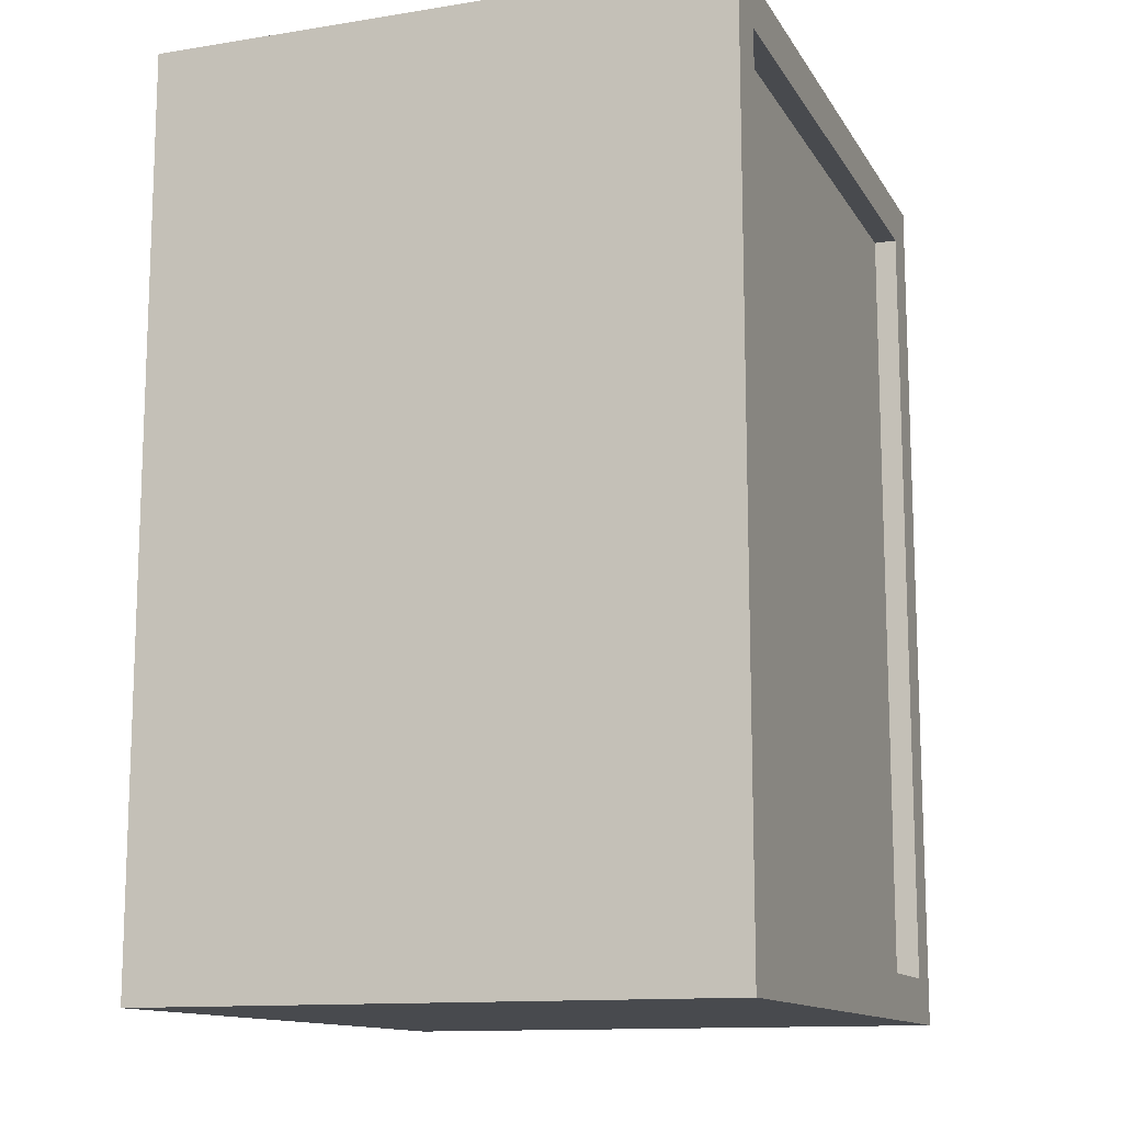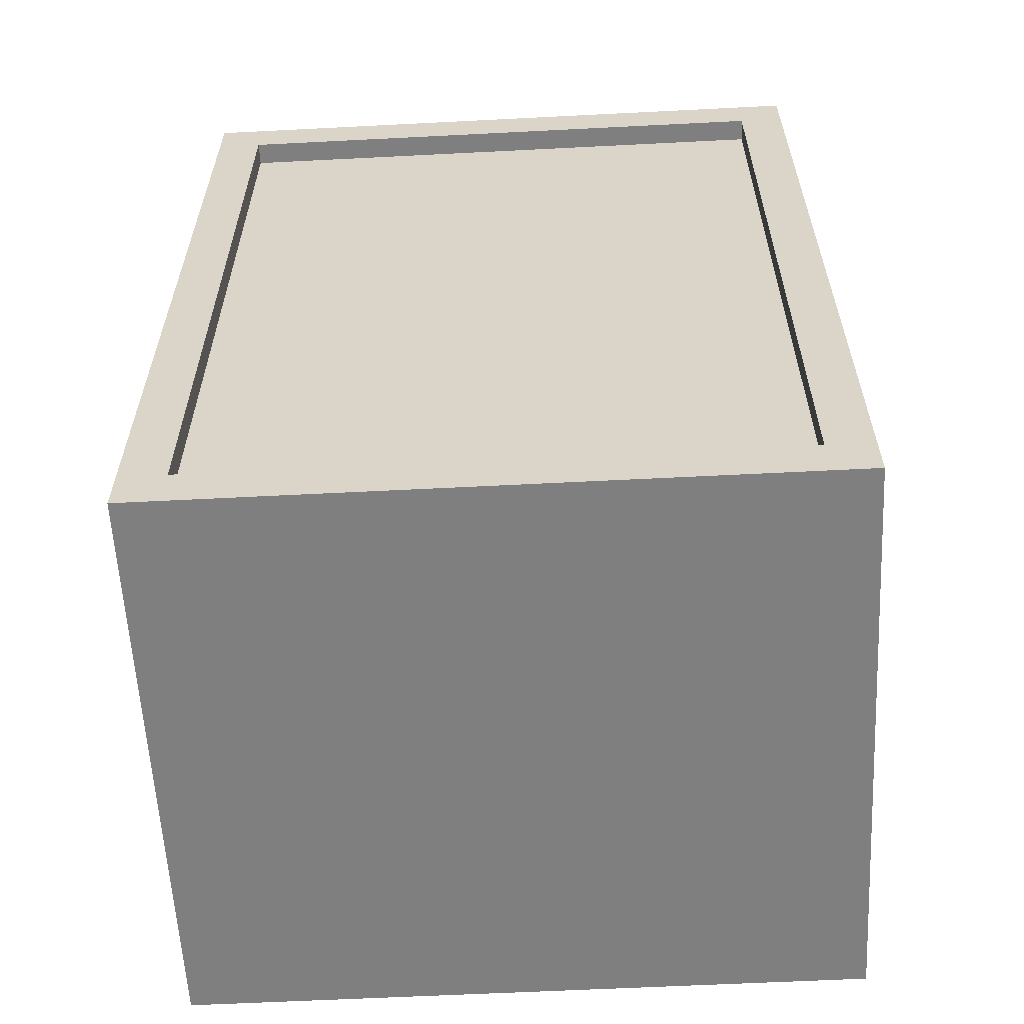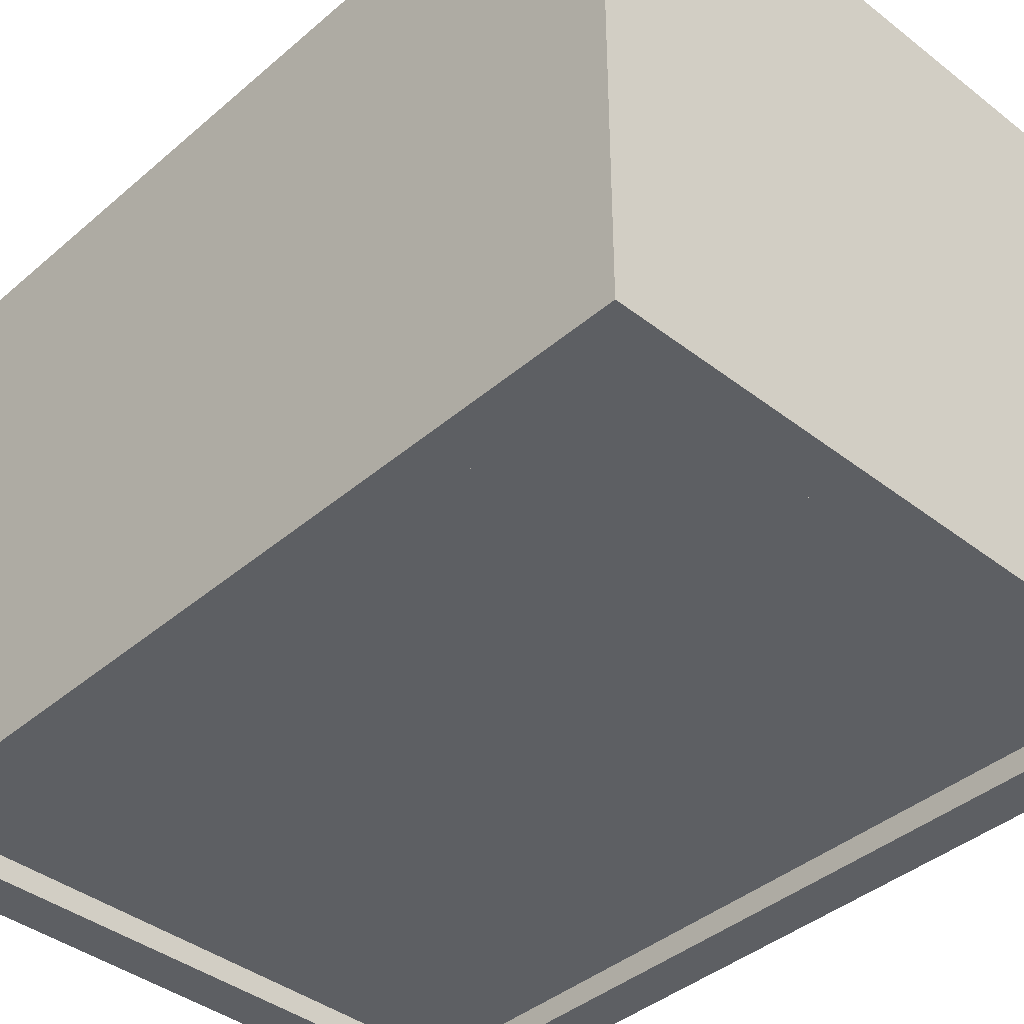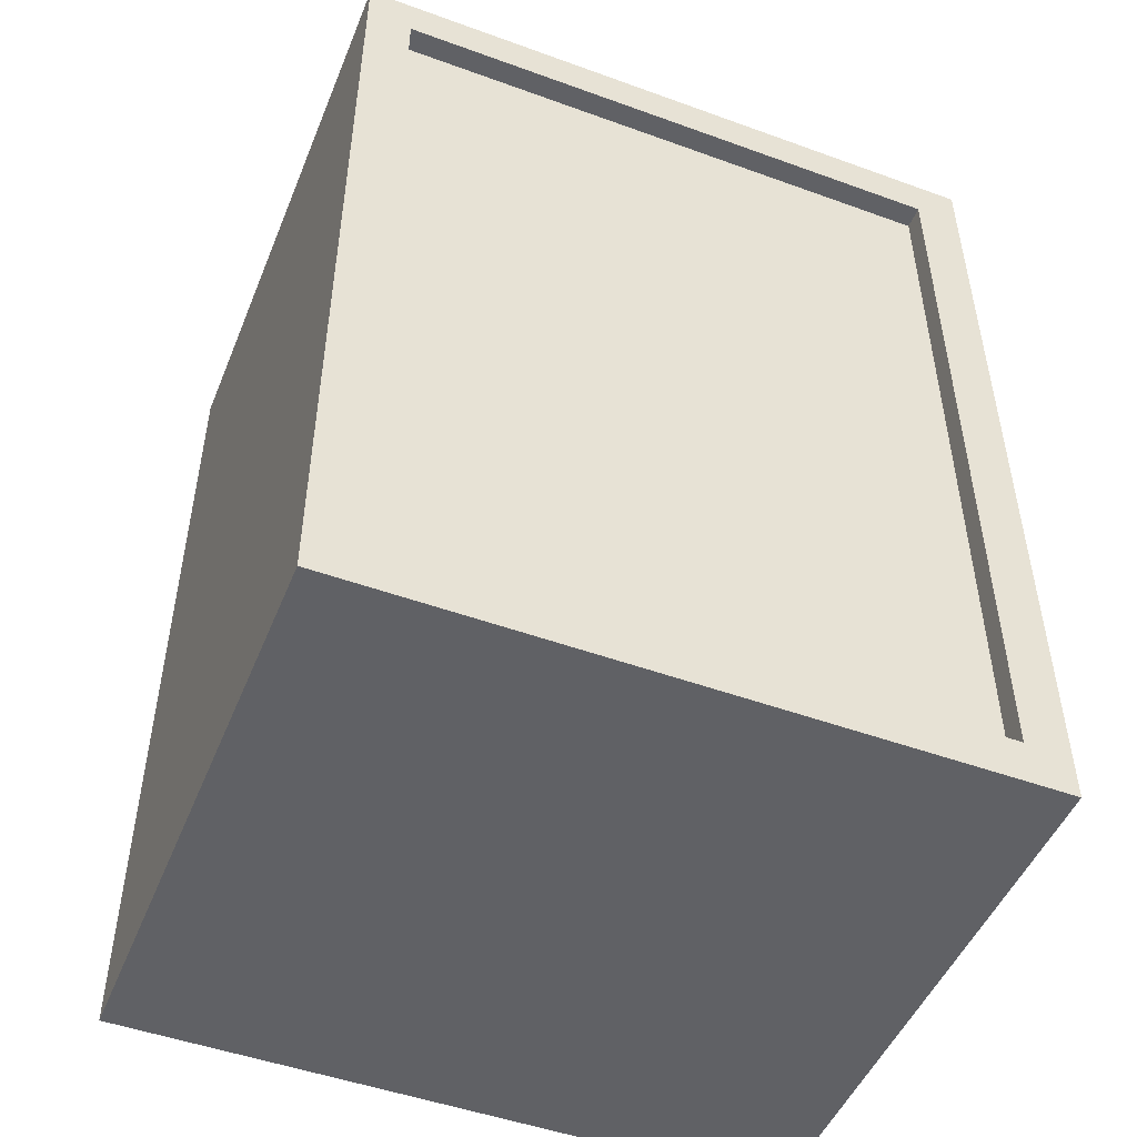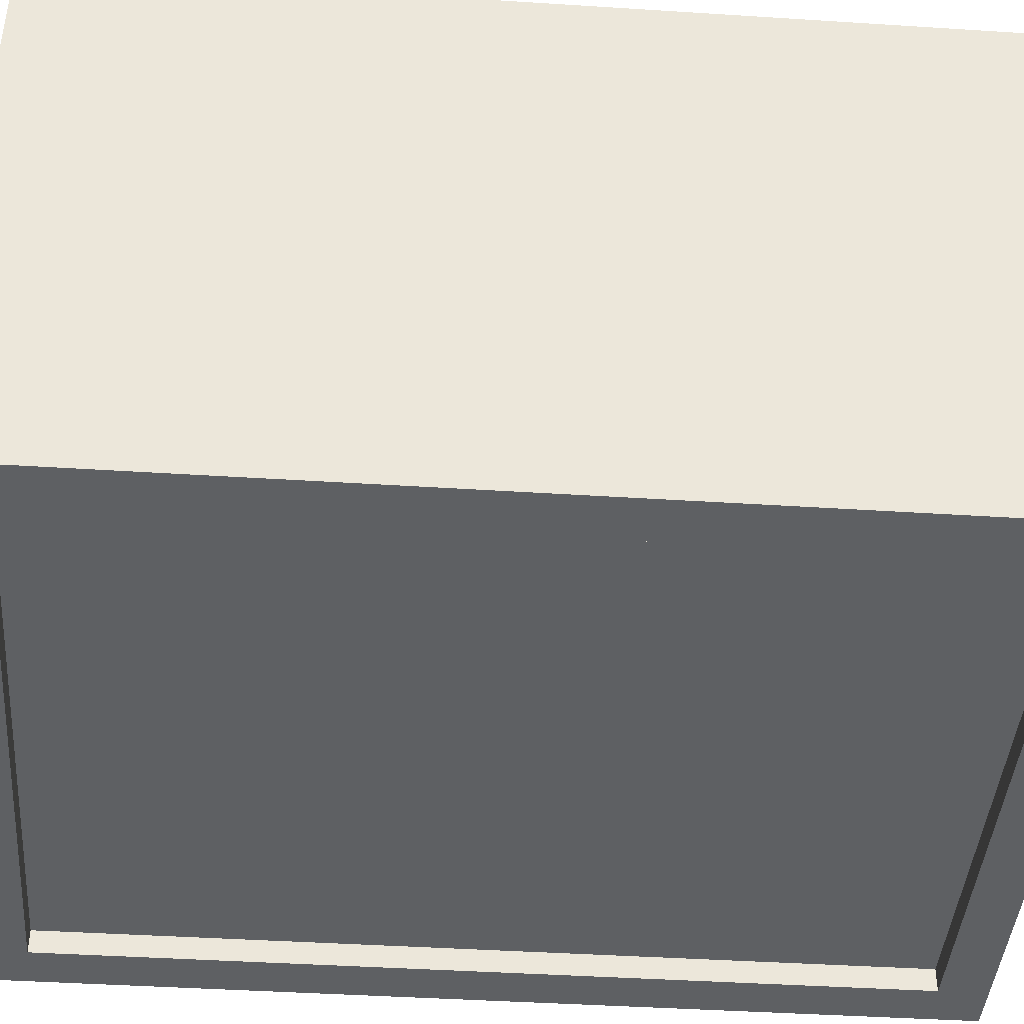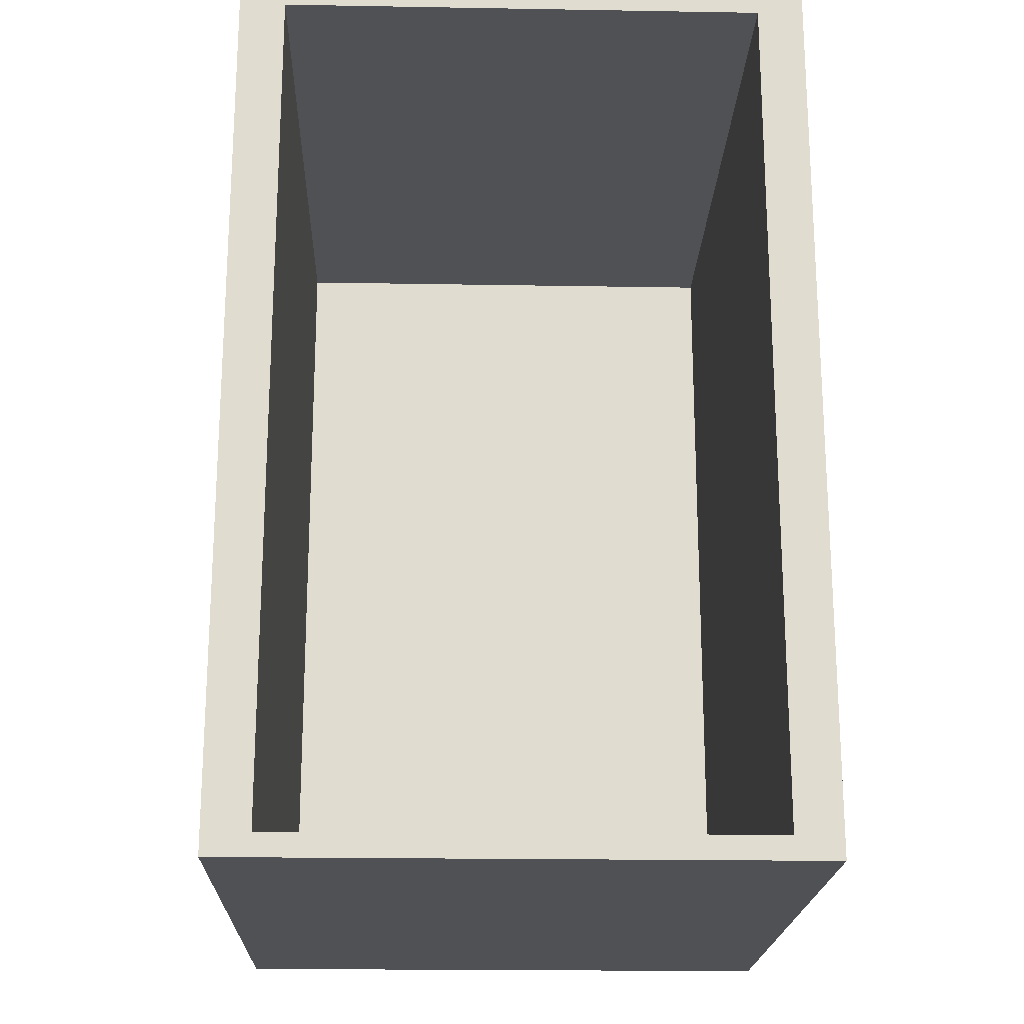
<metadata>
{"format":"obj","ext":"obj","renderer":"f3d","projection":"perspective","resolution":1024,"background":"white","views":[{"elev":-12.8,"azim":110.2,"up":"+Y"},{"elev":-59.8,"azim":3.0,"up":"+Y"},{"elev":-40.3,"azim":136.4,"up":"+Z"},{"elev":-49.1,"azim":158.1,"up":"+Y"},{"elev":-42.6,"azim":85.6,"up":"+Z"},{"elev":-20.0,"azim":-91.8,"up":"+Y"}]}
</metadata>
<code>
g Deposit
v -15 0 11
v -15 0 -14
v -15 1 9
v -15 1 -12
v -15 38 9
v -15 38 -12
v -15 39 11
v -15 39 -14
v 12 2 11
v 12 2 10
v 12 2 -13
v 12 2 -14
v 12 37 11
v 12 37 10
v 12 37 -13
v 12 37 -14
v 13 1 9
v 13 1 -12
v 13 38 9
v 13 38 -12
v -13 2 11
v -13 2 10
v -13 2 -13
v -13 2 -14
v -13 37 11
v -13 37 10
v -13 37 -13
v -13 37 -14
v 14 0 11
v 14 0 -14
v 14 39 11
v 14 39 -14
v -15 0 11
v -15 39 11
v -13 2 11
v -13 37 11
v 12 2 11
v 12 37 11
v 14 0 11
v 14 39 11
v -13 2 10
v -13 37 10
v -12 4 10
v -12 7 10
v -12 32 10
v -12 35 10
v -11 5 10
v -11 7 10
v -11 32 10
v -11 34 10
v -10 4 10
v -10 5 10
v -10 34 10
v -10 35 10
v 9 4 10
v 9 5 10
v 9 34 10
v 9 35 10
v 10 5 10
v 10 7 10
v 10 32 10
v 10 34 10
v 11 4 10
v 11 7 10
v 11 32 10
v 11 35 10
v 12 2 10
v 12 37 10
v -15 1 -12
v -15 38 -12
v -14 38 -12
v -13 2 -12
v -13 37 -12
v -13 38 -12
v -9 38 -12
v -8 38 -12
v -3 38 -12
v -2 38 -12
v 3 38 -12
v 4 38 -12
v 8 38 -12
v 9 38 -12
v 12 2 -12
v 12 37 -12
v 12 38 -12
v 13 1 -12
v 13 38 -12
v -15 1 9
v -15 38 9
v -14 38 9
v -13 2 9
v -13 37 9
v -13 38 9
v -12 4 9
v -12 7 9
v -12 32 9
v -12 35 9
v -11 5 9
v -11 7 9
v -11 32 9
v -11 34 9
v -10 4 9
v -10 5 9
v -10 34 9
v -10 35 9
v -9 38 9
v -8 38 9
v -3 38 9
v -2 38 9
v 3 38 9
v 4 38 9
v 9 4 9
v 9 5 9
v 9 34 9
v 9 35 9
v 10 5 9
v 10 7 9
v 10 32 9
v 10 34 9
v 11 4 9
v 11 7 9
v 11 32 9
v 11 35 9
v 12 2 9
v 12 37 9
v 12 38 9
v 13 1 9
v 13 38 9
v -13 2 -13
v -13 37 -13
v 12 2 -13
v 12 37 -13
v -15 0 -14
v -15 39 -14
v -13 2 -14
v -13 37 -14
v 12 2 -14
v 12 37 -14
v 14 0 -14
v 14 39 -14
v -15 0 11
v 14 0 11
v -15 0 -14
v 14 0 -14
v -13 37 11
v 12 37 11
v -13 37 10
v 12 37 10
v -13 37 -13
v 12 37 -13
v -13 37 -14
v 12 37 -14
v -15 38 9
v -14 38 9
v -13 38 9
v -9 38 9
v -8 38 9
v -3 38 9
v -2 38 9
v 3 38 9
v 4 38 9
v 12 38 9
v 13 38 9
v 8 38 6
v 9 38 6
v -3 38 4
v -2 38 4
v 3 38 -3
v 4 38 -3
v -3 38 -5
v -2 38 -5
v 3 38 -7
v 4 38 -7
v -15 38 -12
v -14 38 -12
v -13 38 -12
v -9 38 -12
v -8 38 -12
v -3 38 -12
v -2 38 -12
v 3 38 -12
v 4 38 -12
v 8 38 -12
v 9 38 -12
v 12 38 -12
v 13 38 -12
v -15 1 9
v 13 1 9
v -15 1 -12
v 13 1 -12
v -13 2 11
v 12 2 11
v -13 2 10
v 12 2 10
v -13 2 -13
v 12 2 -13
v -13 2 -14
v 12 2 -14
v -15 39 11
v 14 39 11
v -14 39 10
v 13 39 10
v -13 39 9
v -9 39 9
v -8 39 9
v -3 39 9
v -2 39 9
v 3 39 9
v 4 39 9
v 12 39 9
v 8 39 6
v 9 39 6
v -3 39 4
v -2 39 4
v 3 39 -3
v 4 39 -3
v -3 39 -5
v -2 39 -5
v 3 39 -7
v 4 39 -7
v -13 39 -12
v -9 39 -12
v -8 39 -12
v -3 39 -12
v -2 39 -12
v 3 39 -12
v 4 39 -12
v 8 39 -12
v 9 39 -12
v 12 39 -12
v -14 39 -13
v 13 39 -13
v -15 39 -14
v 14 39 -14
f 3 2 1
f 4 2 3
f 5 3 1
f 6 2 4
f 7 5 1
f 7 6 5
f 8 2 6
f 8 6 7
f 13 10 9
f 14 10 13
f 15 12 11
f 16 12 15
f 19 18 17
f 20 18 19
f 21 22 25
f 25 22 26
f 23 24 27
f 27 24 28
f 29 30 31
f 31 30 32
f 35 34 33
f 36 34 35
f 37 35 33
f 38 34 36
f 39 37 33
f 39 38 37
f 40 34 38
f 40 38 39
f 43 42 41
f 44 42 43
f 45 42 44
f 46 42 45
f 47 44 43
f 48 45 44
f 48 44 47
f 49 46 45
f 49 45 48
f 50 46 49
f 51 43 41
f 51 47 43
f 52 50 49
f 52 47 51
f 52 48 47
f 52 49 48
f 53 46 50
f 53 50 52
f 54 42 46
f 54 46 53
f 55 52 51
f 55 53 52
f 55 54 53
f 55 51 41
f 56 54 55
f 57 54 56
f 58 42 54
f 58 54 57
f 59 57 56
f 59 56 55
f 60 57 59
f 61 57 60
f 62 58 57
f 62 57 61
f 63 55 41
f 63 59 55
f 63 60 59
f 64 61 60
f 64 60 63
f 65 62 61
f 65 61 64
f 66 42 58
f 66 62 65
f 66 58 62
f 67 65 64
f 67 64 63
f 67 66 65
f 67 63 41
f 68 42 66
f 68 66 67
f 71 70 69
f 72 71 69
f 73 71 72
f 74 71 73
f 75 74 73
f 76 75 73
f 77 76 73
f 78 77 73
f 79 78 73
f 80 79 73
f 81 80 73
f 82 81 73
f 83 72 69
f 83 73 72
f 84 82 73
f 84 73 83
f 85 82 84
f 86 83 69
f 86 84 83
f 86 85 84
f 87 85 86
f 88 89 90
f 88 90 91
f 91 90 92
f 92 90 93
f 91 92 94
f 94 92 95
f 95 92 96
f 96 92 97
f 94 95 98
f 95 96 99
f 98 95 99
f 96 97 100
f 99 96 100
f 100 97 101
f 91 94 102
f 94 98 102
f 100 101 103
f 102 98 103
f 98 99 103
f 99 100 103
f 101 97 104
f 103 101 104
f 97 92 105
f 104 97 105
f 92 93 106
f 92 106 107
f 92 107 108
f 92 108 109
f 92 109 110
f 92 110 111
f 102 103 112
f 103 104 112
f 91 102 112
f 104 105 112
f 112 105 113
f 113 105 114
f 105 92 115
f 114 105 115
f 113 114 116
f 112 113 116
f 116 114 117
f 117 114 118
f 114 115 119
f 118 114 119
f 91 112 120
f 112 116 120
f 116 117 120
f 117 118 121
f 120 117 121
f 118 119 122
f 121 118 122
f 115 92 123
f 122 119 123
f 119 115 123
f 88 91 124
f 121 122 124
f 122 123 124
f 91 120 124
f 120 121 124
f 123 92 125
f 124 123 125
f 92 111 125
f 125 111 126
f 88 124 127
f 124 125 127
f 125 126 127
f 127 126 128
f 129 130 131
f 131 130 132
f 133 134 135
f 135 134 136
f 133 135 137
f 136 134 138
f 133 137 139
f 137 138 139
f 138 134 140
f 139 138 140
f 143 142 141
f 144 142 143
f 147 146 145
f 148 146 147
f 151 150 149
f 152 150 151
f 164 162 161
f 165 162 164
f 166 158 157
f 166 159 158
f 167 160 159
f 167 159 166
f 168 161 160
f 168 160 167
f 168 167 166
f 169 164 161
f 169 161 168
f 170 166 157
f 170 168 166
f 170 169 168
f 171 169 170
f 172 169 171
f 173 164 169
f 173 169 172
f 174 154 153
f 175 155 154
f 175 154 174
f 176 156 155
f 176 155 175
f 177 157 156
f 177 156 176
f 178 170 157
f 178 157 177
f 179 171 170
f 179 170 178
f 180 172 171
f 180 171 179
f 181 173 172
f 181 172 180
f 182 164 173
f 182 173 181
f 183 165 164
f 183 164 182
f 184 162 165
f 184 165 183
f 185 163 162
f 185 162 184
f 186 163 185
f 187 188 189
f 189 188 190
f 191 192 193
f 193 192 194
f 195 196 197
f 197 196 198
f 199 200 201
f 201 200 202
f 201 202 203
f 203 202 204
f 204 202 205
f 205 202 206
f 206 202 207
f 207 202 208
f 208 202 209
f 209 202 210
f 209 210 211
f 211 210 212
f 205 206 213
f 206 207 213
f 207 208 214
f 213 207 214
f 208 209 215
f 214 208 215
f 213 214 215
f 209 211 216
f 215 209 216
f 205 213 217
f 213 215 217
f 215 216 217
f 217 216 218
f 218 216 219
f 216 211 220
f 219 216 220
f 201 203 221
f 203 204 221
f 204 205 222
f 221 204 222
f 205 217 223
f 222 205 223
f 217 218 224
f 223 217 224
f 218 219 225
f 224 218 225
f 219 220 226
f 225 219 226
f 220 211 227
f 226 220 227
f 211 212 228
f 227 211 228
f 212 210 229
f 228 212 229
f 210 202 230
f 229 210 230
f 199 201 231
f 225 226 231
f 229 230 231
f 222 223 231
f 221 222 231
f 228 229 231
f 223 224 231
f 226 227 231
f 227 228 231
f 201 221 231
f 224 225 231
f 230 202 232
f 231 230 232
f 202 200 232
f 199 231 233
f 231 232 233
f 232 200 234
f 233 232 234

</code>
